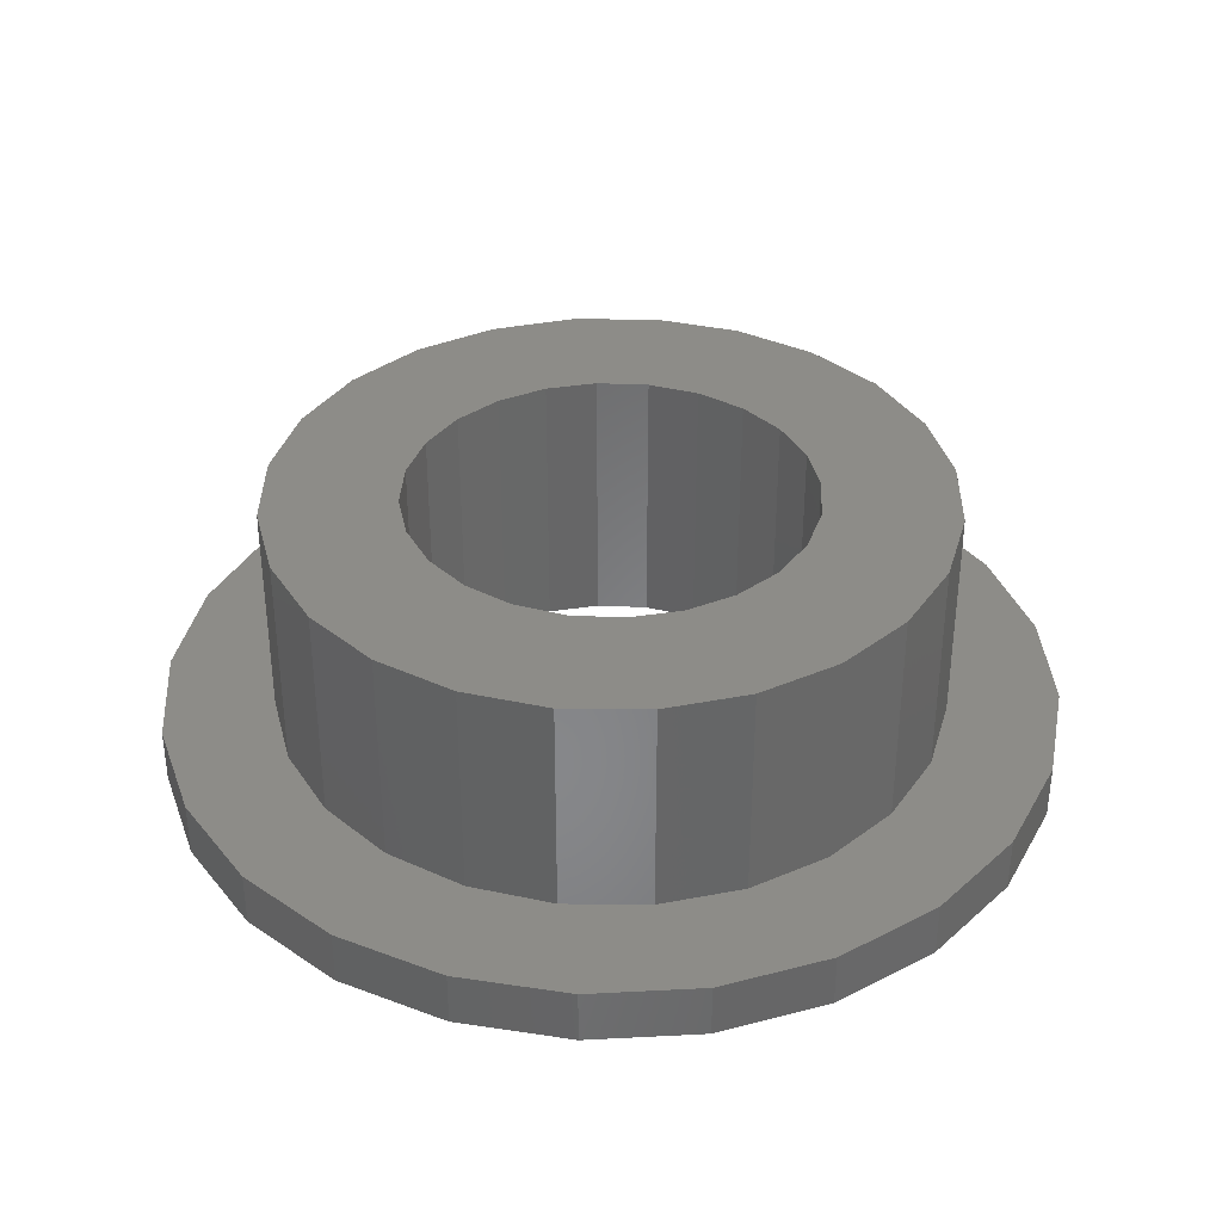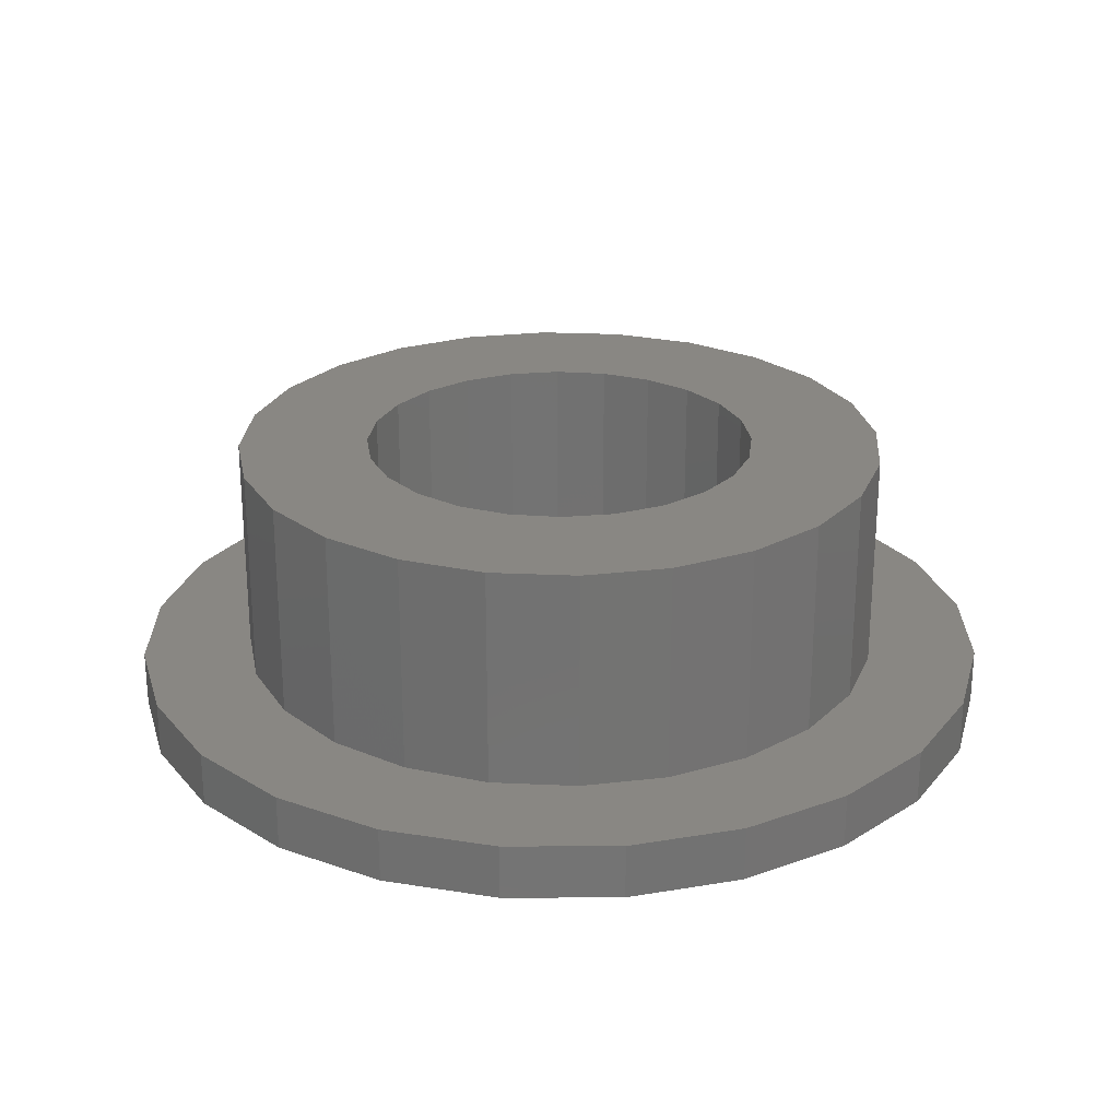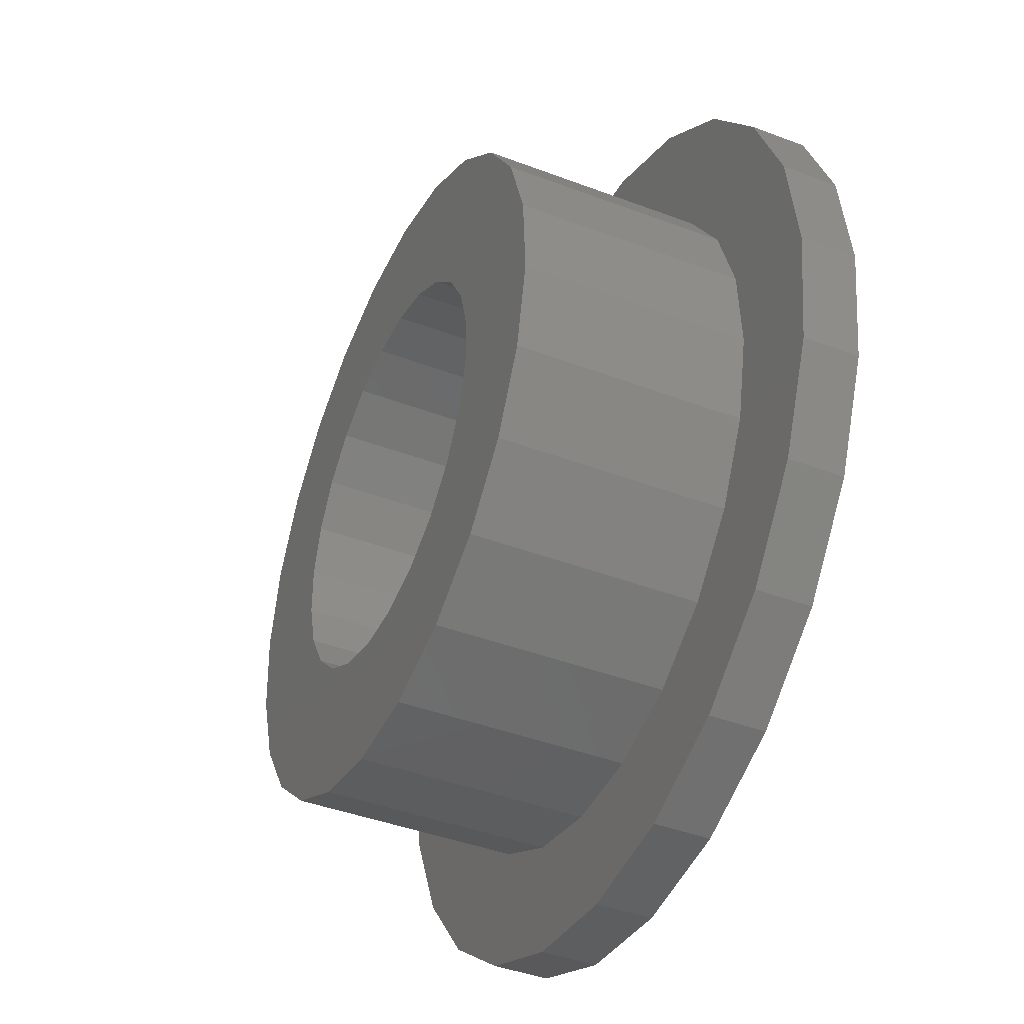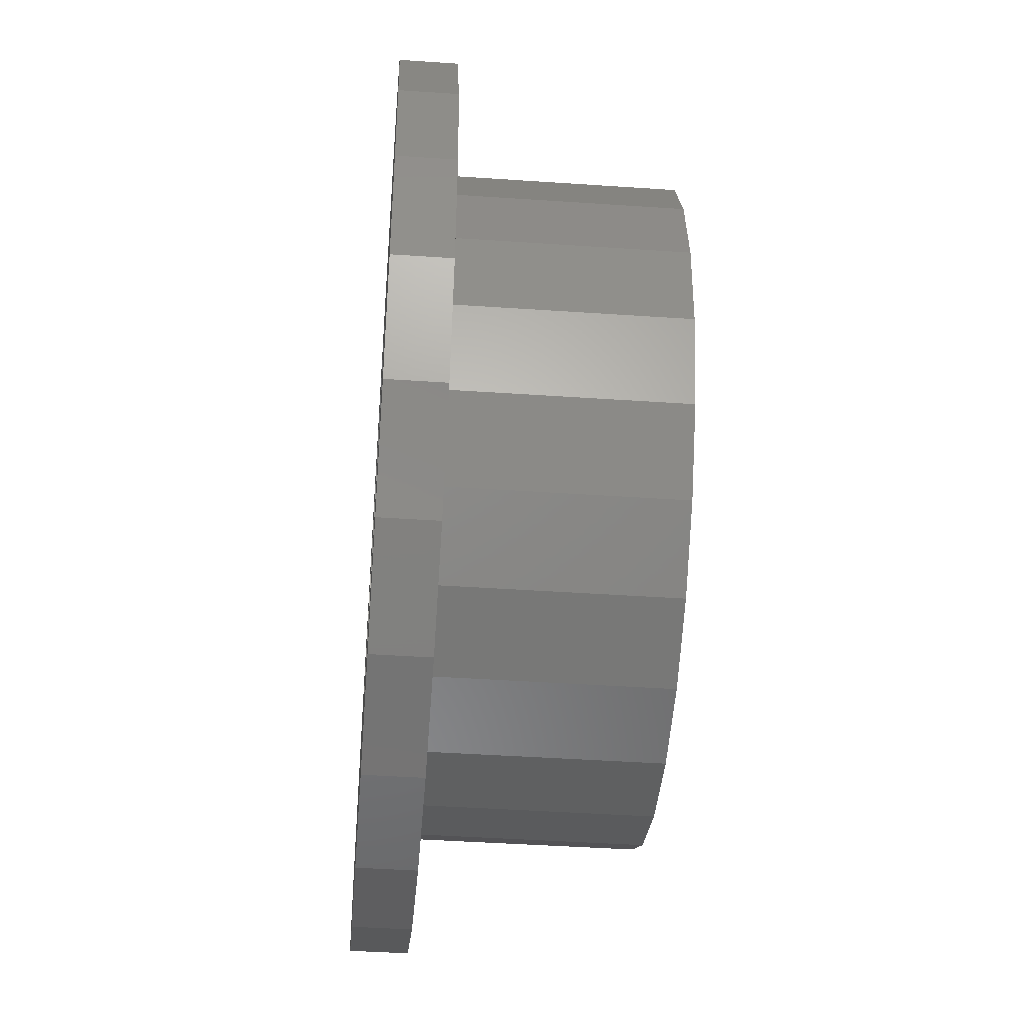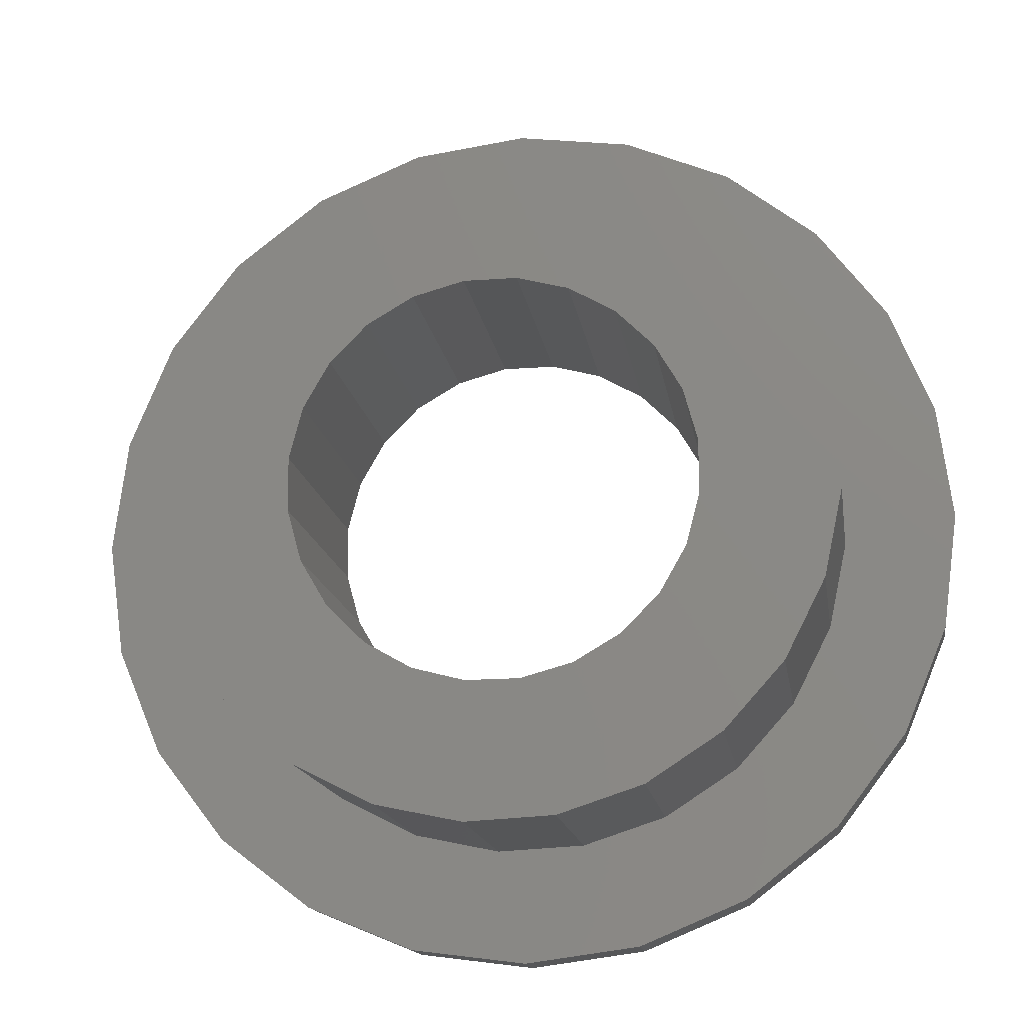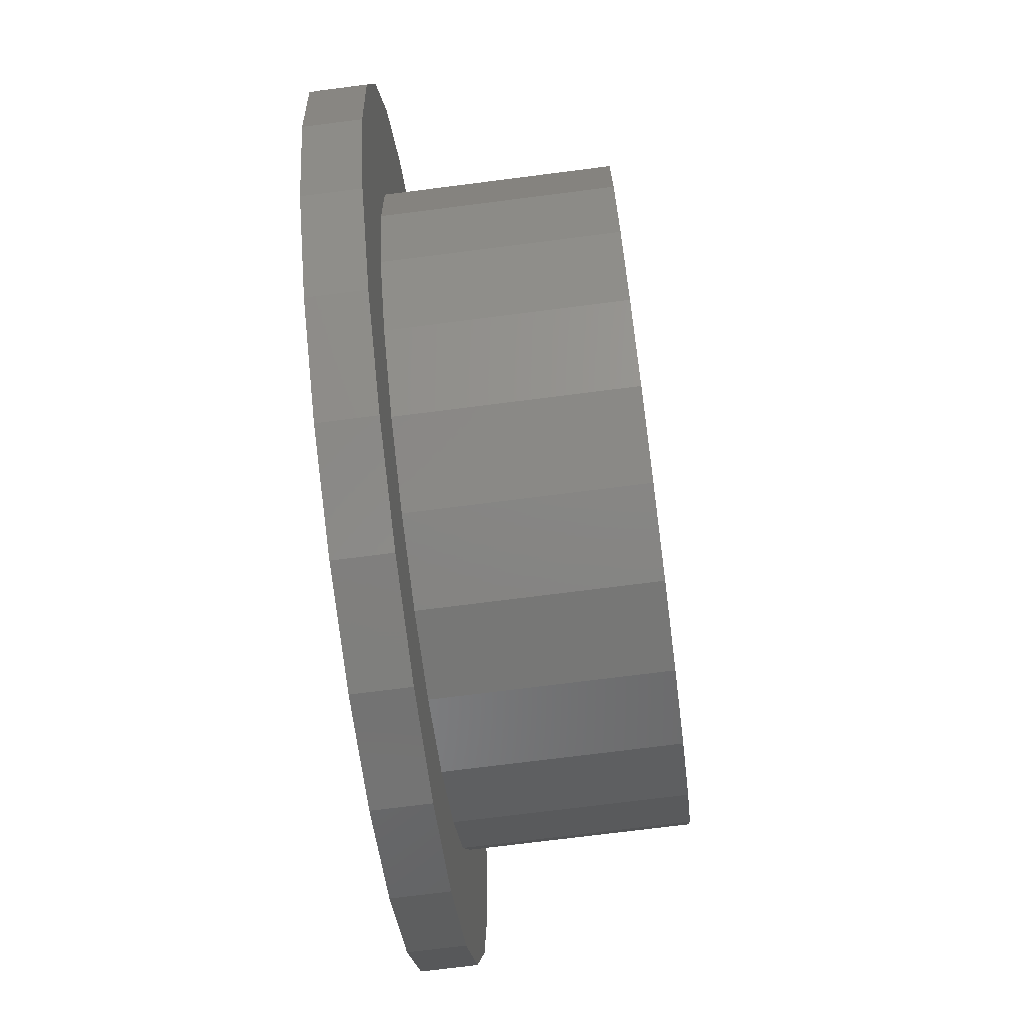
<metadata>
{"format":"stl","ext":"stl","renderer":"f3d","projection":"perspective","resolution":1024,"background":"white","views":[{"elev":36.1,"azim":33.8,"up":"+Z"},{"elev":25.0,"azim":127.3,"up":"+Z"},{"elev":-41.8,"azim":65.4,"up":"+Y"},{"elev":-43.7,"azim":-94.6,"up":"+Y"},{"elev":-15.0,"azim":8.3,"up":"+Y"},{"elev":-72.2,"azim":-82.7,"up":"+Y"}]}
</metadata>
<code>
# stl→obj: 144 verts, 288 faces
v -2.656 1.079 5.64e-15
v -2.845 0.355 3.969
v -2.845 0.355 5.64e-15
v -2.656 1.079 3.969
v 2.286 -1.73 3.969
v 1.761 -2.263 5.64e-15
v 1.761 -2.263 3.969
v 2.286 -1.73 5.64e-15
v -1.079 -2.656 3.969
v -0.355 -2.845 5.64e-15
v -1.079 -2.656 5.64e-15
v -0.355 -2.845 3.969
v 1.73 2.286 3.969
v 1.079 2.656 5.64e-15
v 1.73 2.286 5.64e-15
v 1.079 2.656 3.969
v 0.3935 -2.84 3.969
v 1.115 -2.641 5.64e-15
v 0.3935 -2.84 5.64e-15
v 1.115 -2.641 3.969
v -2.84 -0.3935 3.969
v -2.84 -0.3935 5.64e-15
v -1.73 -2.286 3.969
v -1.73 -2.286 5.64e-15
v 2.641 1.115 3.969
v 2.84 0.3935 5.64e-15
v 2.84 0.3935 3.969
v 2.641 1.115 5.64e-15
v 2.845 -0.355 3.969
v 2.656 -1.079 5.64e-15
v 2.656 -1.079 3.969
v 2.845 -0.355 5.64e-15
v 2.263 1.761 3.969
v 2.263 1.761 5.64e-15
v -0.3935 2.84 3.969
v -1.115 2.641 5.64e-15
v -0.3935 2.84 5.64e-15
v -1.115 2.641 3.969
v -2.641 -1.115 3.969
v -2.641 -1.115 5.64e-15
v 0.355 2.845 3.969
v 0.355 2.845 5.64e-15
v -1.761 2.263 5.64e-15
v -1.761 2.263 3.969
v -2.263 -1.761 3.969
v -2.263 -1.761 5.64e-15
v -2.286 1.73 5.64e-15
v -2.286 1.73 3.969
v -6.138 1.627 0.7937
v -6.35 -0.01701 0
v -6.35 -0.01701 0.7937
v -6.138 1.627 0
v -3.095 3.62 3.969
v -3.927 2.695 0.7937
v -3.927 2.695 3.969
v -3.095 3.62 0.7937
v -4.49 1.587 0.7937
v -4.49 1.587 3.969
v 2.695 3.927 3.969
v 3.62 3.095 0.7937
v 2.695 3.927 0.7937
v 3.62 3.095 3.969
v -5.491 -3.19 0.7937
v -4.478 -4.502 0
v -4.478 -4.502 0.7937
v -5.491 -3.19 0
v -2.053 4.297 0.7937
v -2.053 4.297 3.969
v 1.587 4.49 3.969
v 1.587 4.49 0.7937
v -0.3708 -4.748 3.969
v -1.587 -4.49 0.7937
v -0.3708 -4.748 0.7937
v -1.587 -4.49 3.969
v 4.297 2.053 0.7937
v 4.682 0.8707 3.969
v 4.682 0.8707 0.7937
v 4.297 2.053 3.969
v 0.3708 4.748 3.969
v 0.3708 4.748 0.7937
v -0.8707 4.682 3.969
v -0.8707 4.682 0.7937
v -3.16 -5.508 0.7937
v -3.16 -5.508 0
v -4.748 0.3708 0.7937
v -4.748 0.3708 3.969
v -4.297 -2.053 3.969
v -3.62 -3.095 0.7937
v -3.62 -3.095 3.969
v -4.297 -2.053 0.7937
v -2.695 -3.927 3.969
v -2.695 -3.927 0.7937
v 0.8707 -4.682 3.969
v 0.8707 -4.682 0.7937
v 2.053 -4.297 3.969
v 2.053 -4.297 0.7937
v 3.095 -3.62 3.969
v 3.095 -3.62 0.7937
v 3.927 -2.695 0.7937
v 3.927 -2.695 3.969
v 4.49 -1.587 0.7937
v 4.49 -1.587 3.969
v 4.748 -0.3708 0.7937
v 4.748 -0.3708 3.969
v -4.682 -0.8707 0.7937
v -4.682 -0.8707 3.969
v -1.627 -6.138 0.7937
v 0.01701 -6.35 0.7937
v 1.66 -6.129 0.7937
v 3.19 -5.491 0.7937
v 4.502 -4.478 0.7937
v 5.508 -3.16 0.7937
v 5.491 3.19 0.7937
v 6.129 1.66 0.7937
v 6.138 -1.627 0.7937
v 6.35 0.01701 0.7937
v -6.129 -1.66 0.7937
v -5.508 3.16 0.7937
v -4.502 4.478 0.7937
v -3.19 5.491 0.7937
v -1.66 6.129 0.7937
v -0.01701 6.35 0.7937
v 1.627 6.138 0.7937
v 3.16 5.508 0.7937
v 4.478 4.502 0.7937
v -6.129 -1.66 0
v -5.508 3.16 0
v -4.502 4.478 0
v -3.19 5.491 0
v -1.66 6.129 0
v -0.01701 6.35 0
v 1.627 6.138 0
v 3.16 5.508 0
v 4.478 4.502 0
v 5.491 3.19 0
v 6.129 1.66 0
v 6.35 0.01701 0
v 6.138 -1.627 0
v 5.508 -3.16 0
v 4.502 -4.478 0
v 3.19 -5.491 0
v 1.66 -6.129 0
v 0.01701 -6.35 0
v -1.627 -6.138 0
f 1 2 3
f 2 1 4
f 5 6 7
f 6 5 8
f 9 10 11
f 10 9 12
f 13 14 15
f 14 13 16
f 17 18 19
f 18 17 20
f 3 21 22
f 21 3 2
f 23 11 24
f 11 23 9
f 25 26 27
f 26 25 28
f 29 30 31
f 30 29 32
f 33 28 25
f 28 33 34
f 35 36 37
f 36 35 38
f 27 32 29
f 32 27 26
f 33 15 34
f 15 33 13
f 22 39 40
f 39 22 21
f 41 37 42
f 37 41 35
f 38 43 36
f 43 38 44
f 20 6 18
f 6 20 7
f 16 42 14
f 42 16 41
f 40 45 46
f 45 40 39
f 12 19 10
f 19 12 17
f 47 4 1
f 4 47 48
f 49 50 51
f 50 49 52
f 31 8 5
f 8 31 30
f 53 54 55
f 54 53 56
f 55 57 58
f 57 55 54
f 59 60 61
f 60 59 62
f 63 64 65
f 64 63 66
f 53 67 56
f 67 53 68
f 69 61 70
f 61 69 59
f 71 72 73
f 72 71 74
f 75 76 77
f 76 75 78
f 79 70 80
f 70 79 69
f 81 80 82
f 80 81 79
f 83 64 84
f 64 83 65
f 58 85 86
f 85 58 57
f 87 88 89
f 88 87 90
f 91 88 92
f 88 91 89
f 74 92 72
f 92 74 91
f 93 73 94
f 73 93 71
f 95 94 96
f 94 95 93
f 97 96 98
f 96 97 95
f 99 97 98
f 97 99 100
f 101 100 99
f 100 101 102
f 103 102 101
f 102 103 104
f 77 104 103
f 104 77 76
f 43 48 47
f 48 43 44
f 86 105 106
f 105 86 85
f 106 90 87
f 90 106 105
f 106 58 86
f 58 106 87
f 58 87 55
f 55 87 89
f 55 89 53
f 53 89 91
f 53 91 21
f 53 21 2
f 21 91 39
f 39 91 74
f 39 74 45
f 45 74 23
f 23 74 9
f 9 74 71
f 9 71 12
f 12 71 93
f 12 93 17
f 17 93 20
f 20 93 95
f 20 95 7
f 7 95 5
f 5 95 97
f 5 97 31
f 31 97 29
f 2 68 53
f 68 2 4
f 68 4 48
f 68 48 44
f 68 44 81
f 81 44 38
f 81 38 35
f 81 35 79
f 79 35 41
f 79 41 16
f 79 16 69
f 69 16 13
f 69 13 59
f 59 13 33
f 59 33 25
f 59 25 27
f 59 27 62
f 62 27 29
f 62 29 97
f 62 97 100
f 62 100 78
f 78 100 102
f 78 102 76
f 76 102 104
f 60 78 75
f 78 60 62
f 63 105 85
f 105 63 65
f 105 65 90
f 90 65 83
f 90 83 88
f 88 83 92
f 92 83 107
f 92 107 72
f 72 107 108
f 72 108 73
f 73 108 94
f 94 108 109
f 94 109 96
f 96 109 110
f 96 110 98
f 98 110 99
f 99 110 111
f 99 111 101
f 101 111 103
f 103 111 112
f 103 112 113
f 113 112 114
f 114 112 115
f 114 115 116
f 117 49 51
f 49 117 118
f 118 117 63
f 118 63 119
f 119 63 85
f 119 85 57
f 119 57 120
f 120 57 54
f 120 54 56
f 120 56 121
f 121 56 67
f 121 67 82
f 121 82 122
f 122 82 80
f 122 80 123
f 123 80 70
f 123 70 61
f 123 61 124
f 124 61 60
f 124 60 125
f 125 60 75
f 125 75 77
f 125 77 113
f 113 77 103
f 117 66 63
f 66 117 126
f 51 126 117
f 126 51 50
f 45 24 46
f 24 45 23
f 68 82 67
f 82 68 81
f 118 52 49
f 52 118 127
f 119 127 118
f 127 119 128
f 119 129 128
f 129 119 120
f 120 130 129
f 130 120 121
f 121 131 130
f 131 121 122
f 122 132 131
f 132 122 123
f 123 133 132
f 133 123 124
f 124 134 133
f 134 124 125
f 134 113 135
f 113 134 125
f 135 114 136
f 114 135 113
f 136 116 137
f 116 136 114
f 137 115 138
f 115 137 116
f 138 112 139
f 112 138 115
f 139 111 140
f 111 139 112
f 111 141 140
f 141 111 110
f 110 142 141
f 142 110 109
f 109 143 142
f 143 109 108
f 108 144 143
f 144 108 107
f 107 84 144
f 84 107 83
f 52 126 50
f 126 52 127
f 126 127 66
f 66 127 128
f 66 128 64
f 64 128 129
f 64 129 84
f 84 129 3
f 3 129 130
f 3 130 1
f 1 130 47
f 47 130 43
f 43 130 36
f 36 130 131
f 36 131 37
f 37 131 42
f 42 131 132
f 42 132 14
f 14 132 15
f 15 132 133
f 15 133 34
f 34 133 28
f 28 133 26
f 26 133 32
f 84 22 144
f 22 84 3
f 144 22 40
f 144 40 46
f 144 46 24
f 144 24 11
f 144 11 143
f 143 11 10
f 143 10 19
f 143 19 142
f 142 19 18
f 142 18 6
f 142 6 141
f 141 6 8
f 141 8 30
f 141 30 32
f 141 32 133
f 141 133 134
f 141 134 140
f 140 134 135
f 140 135 139
f 139 135 136
f 139 136 138
f 138 136 137

</code>
